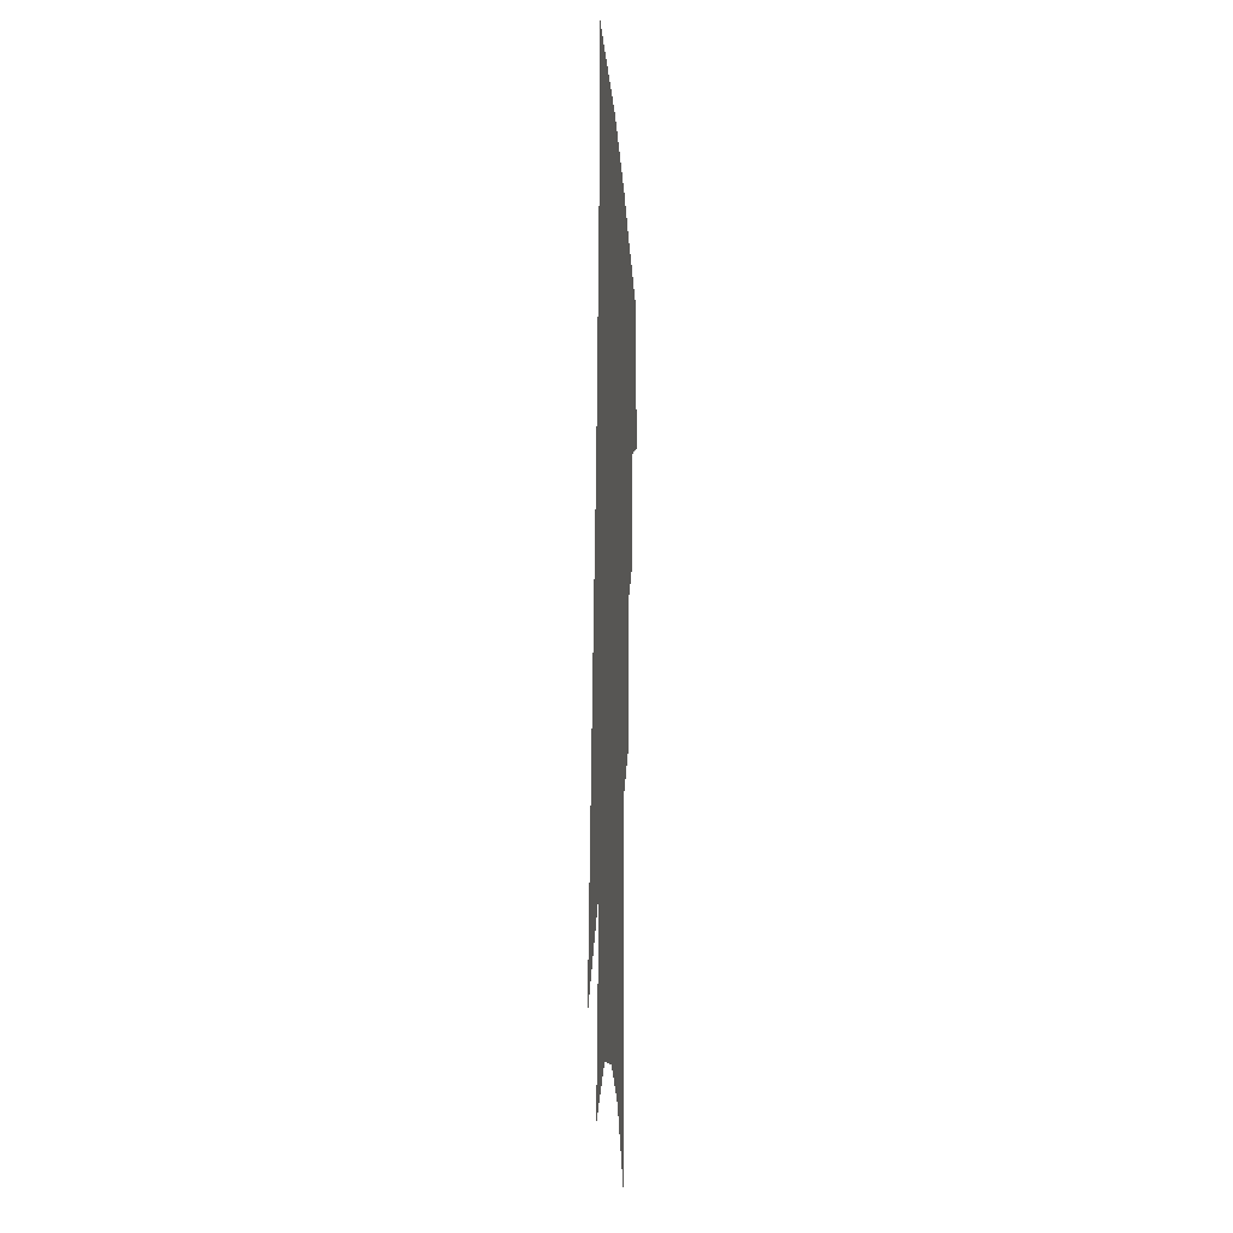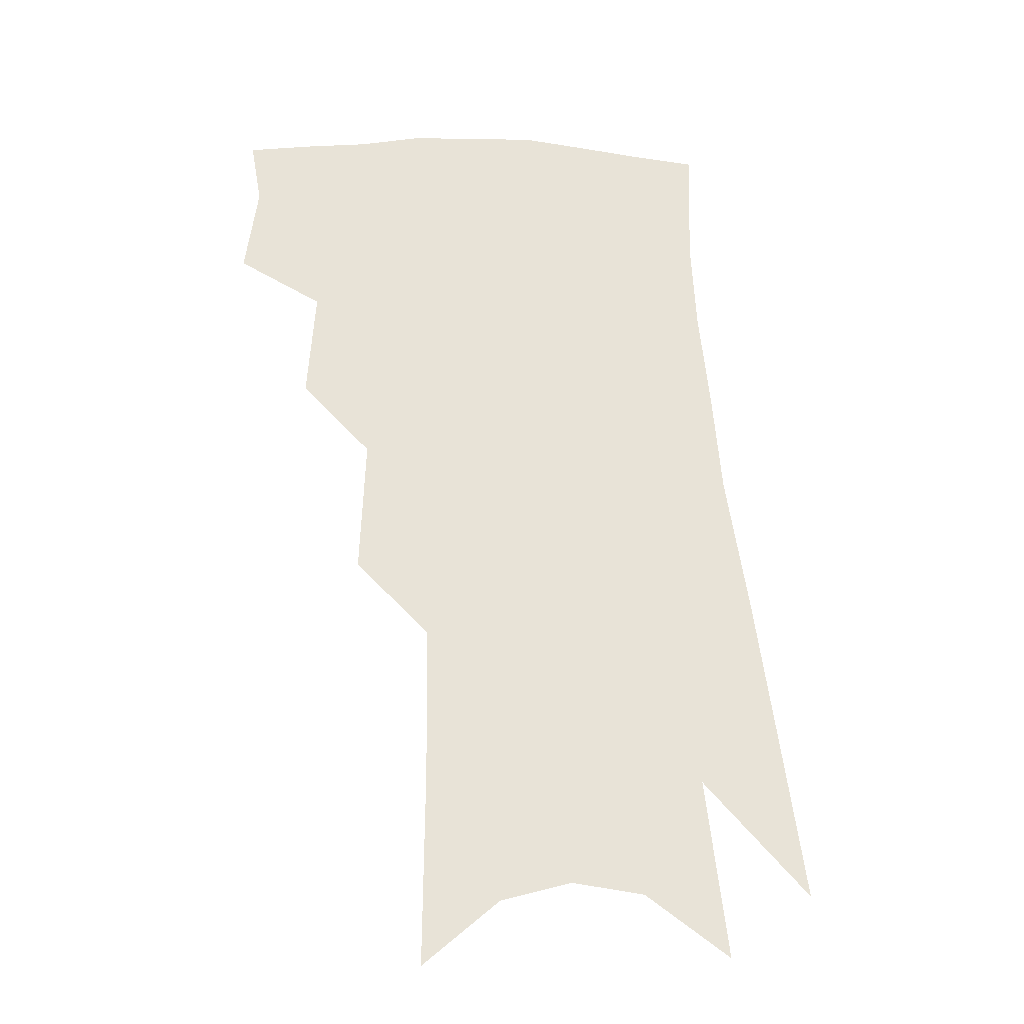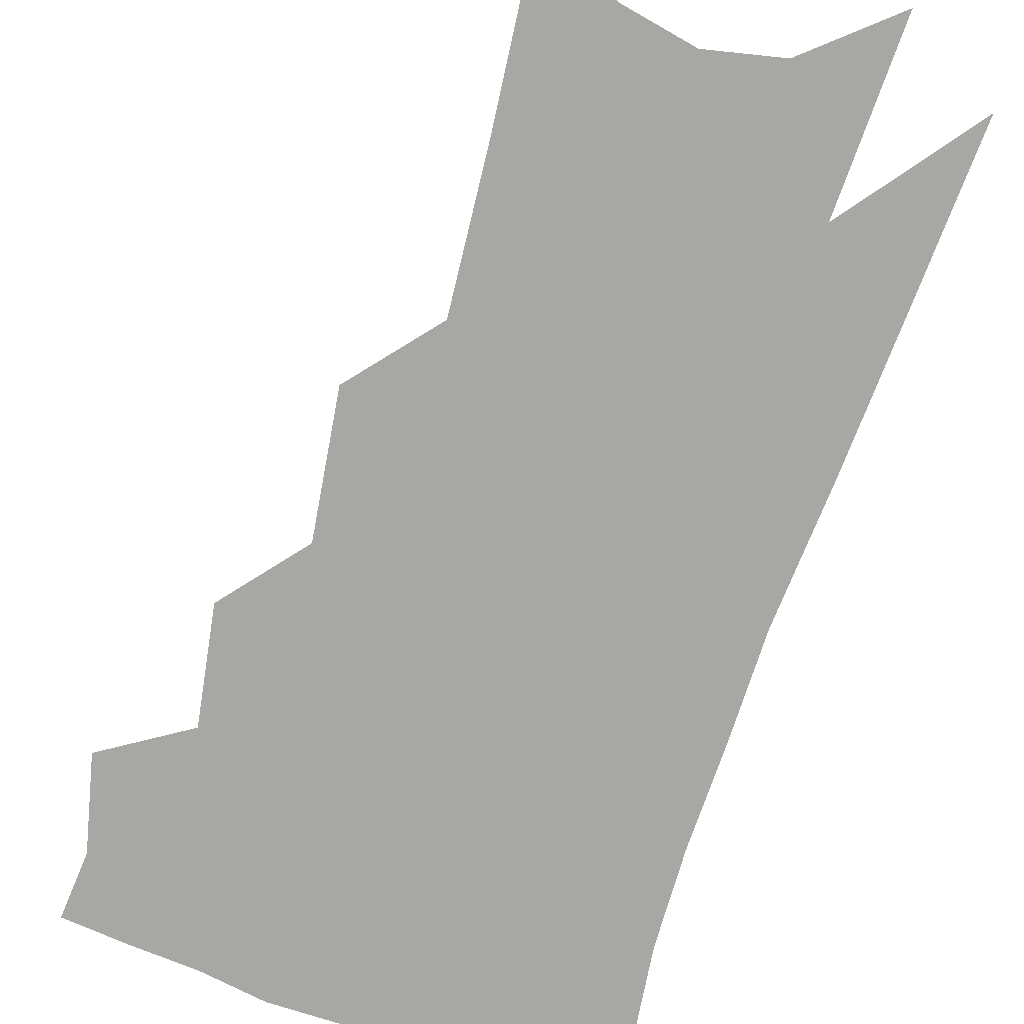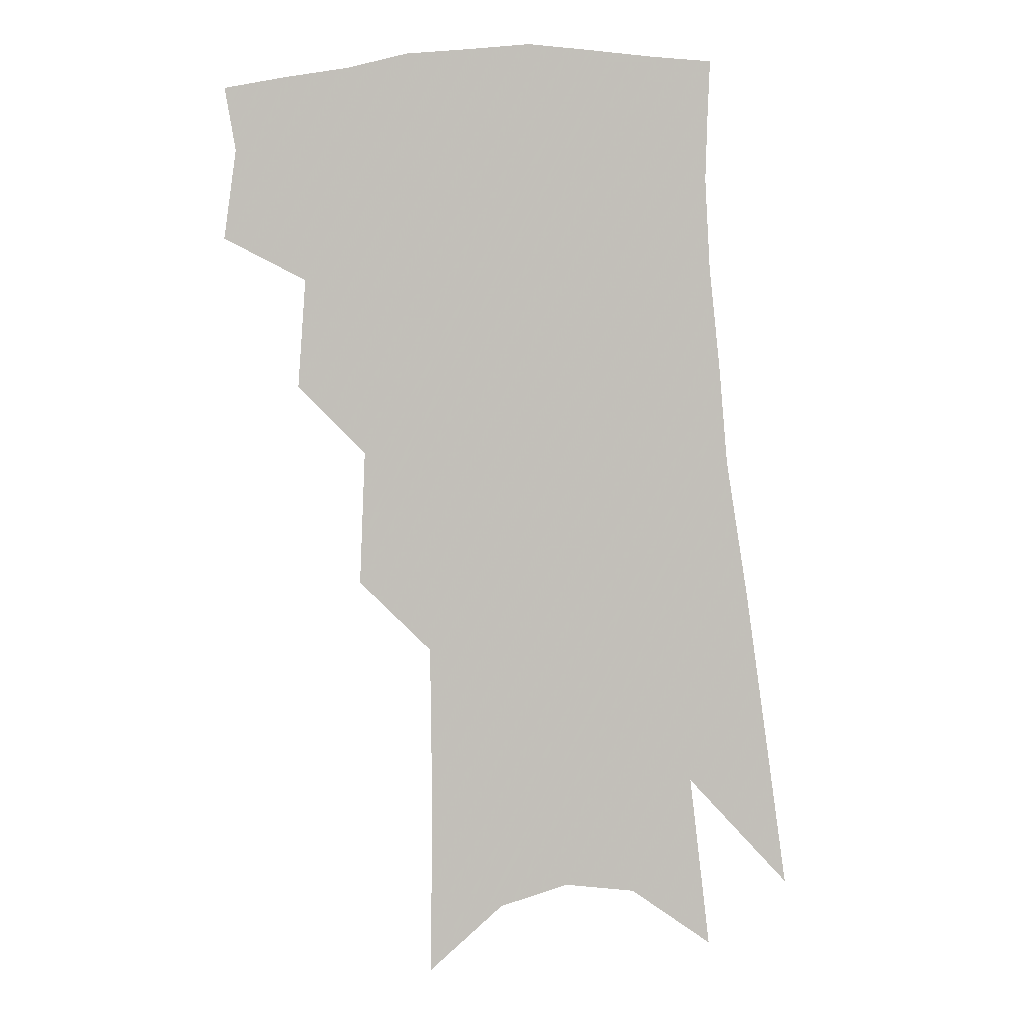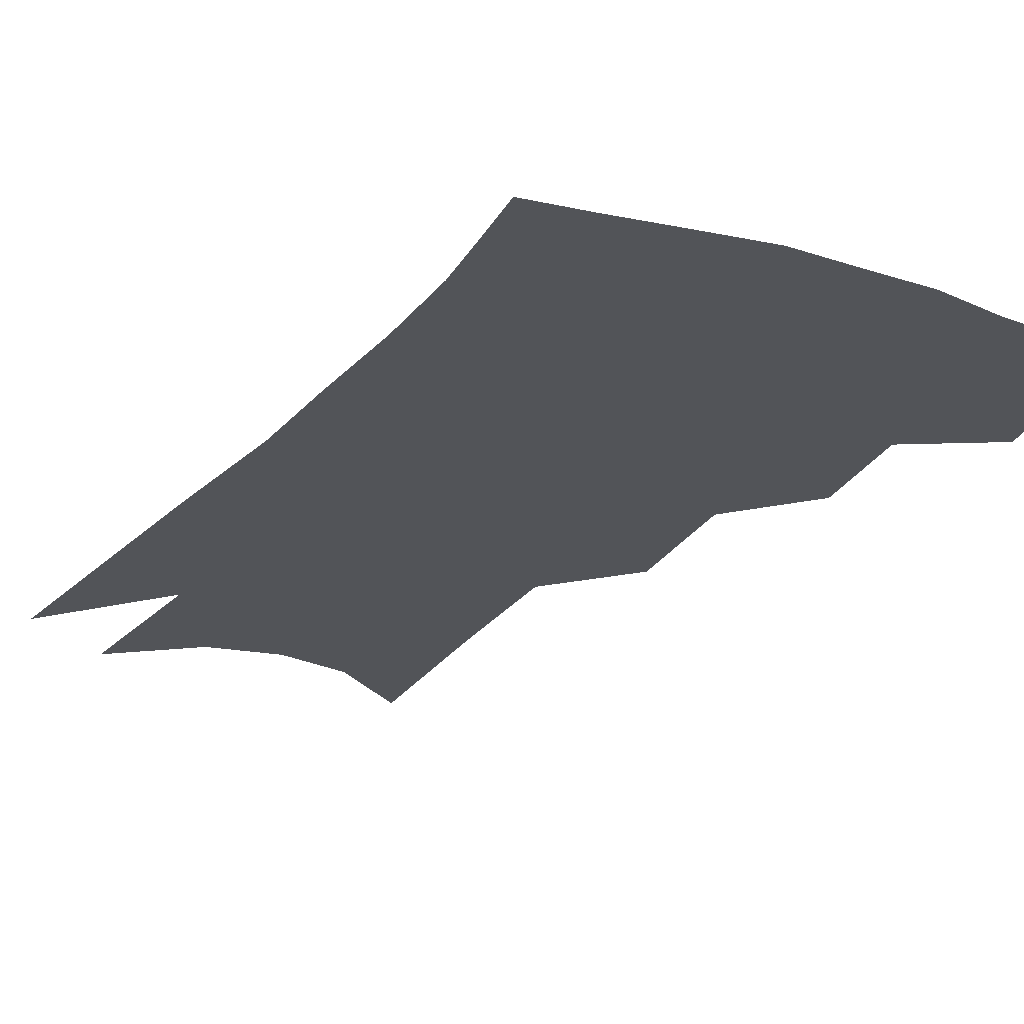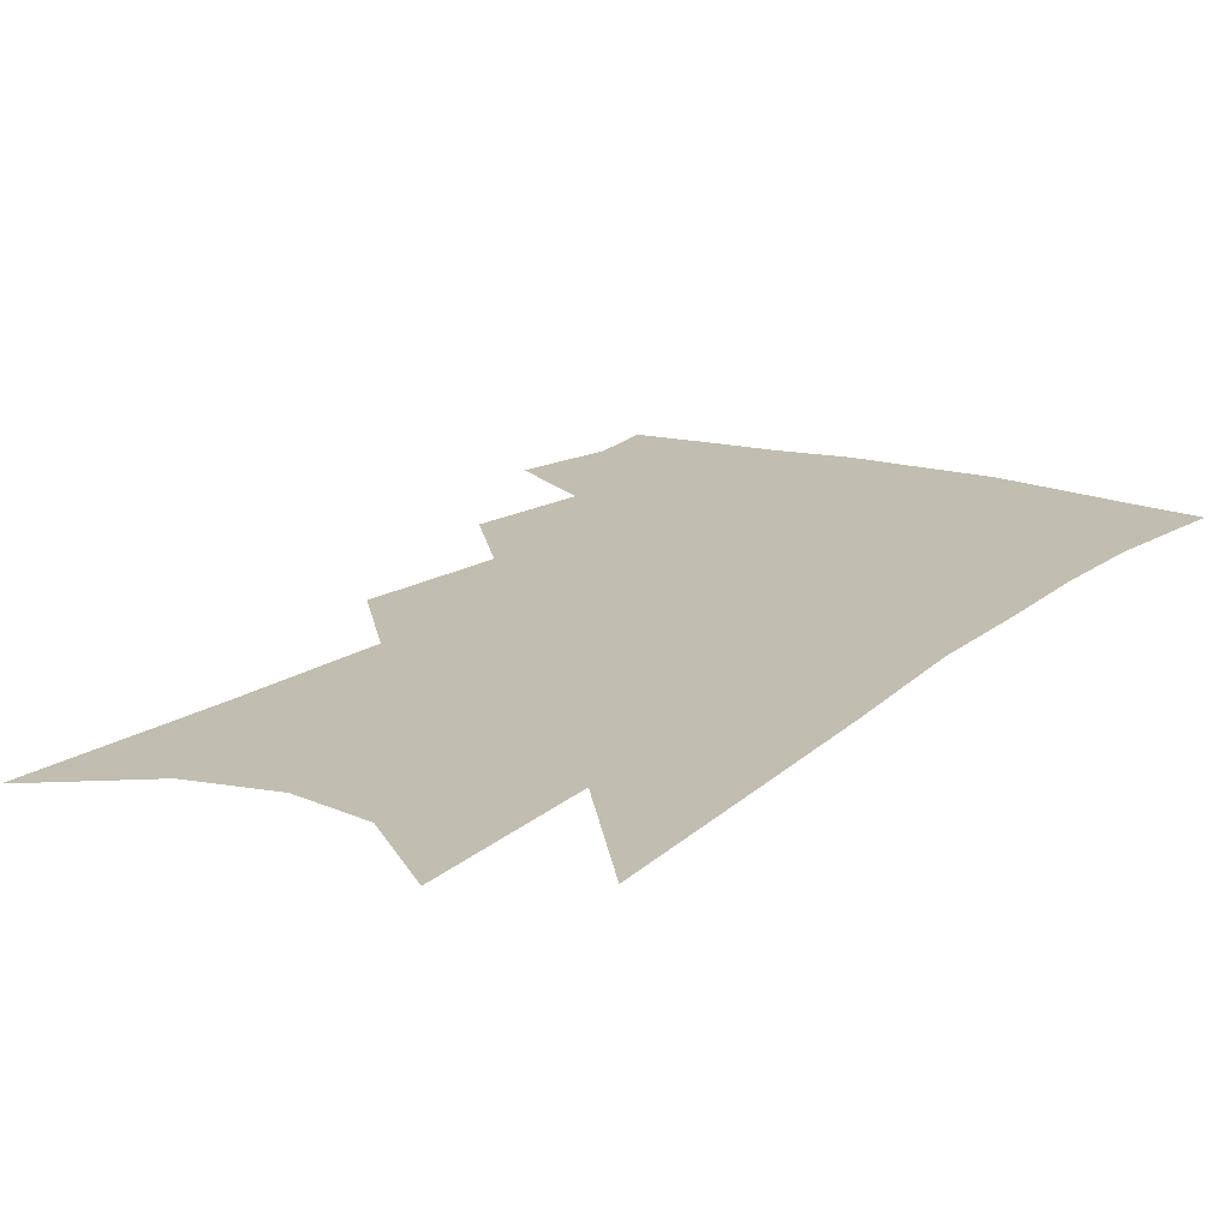
<metadata>
{"format":"obj","ext":"obj","renderer":"f3d","projection":"perspective","resolution":1024,"background":"white","views":[{"elev":-18.9,"azim":94.0,"up":"+Y"},{"elev":-27.2,"azim":-8.6,"up":"+Y"},{"elev":-74.8,"azim":-12.9,"up":"+Z"},{"elev":3.7,"azim":-7.1,"up":"+Y"},{"elev":-23.1,"azim":156.0,"up":"+Z"},{"elev":16.7,"azim":36.2,"up":"+Z"}]}
</metadata>
<code>
v 486.9 348.3 0
v 491 378.1 0
v 487.4 399 0
v 511.6 297.8 0
v 514.2 334.3 0
v 514.7 361.2 0
v 511.9 382 0
v 508 402.9 0
v 532.5 230.2 0
v 534.3 275.1 0
v 534.9 310.1 0
v 536.5 342.5 0
v 535.1 364.7 0
v 532.4 385.3 0
v 528.7 406.4 0
v 556.8 93 0
v 557.3 156.3 0
v 556.7 206.4 0
v 557 252.7 0
v 556.4 287.5 0
v 557.2 320.9 0
v 556.5 345.3 0
v 555.9 367.8 0
v 553.4 388.2 0
v 549.3 411.6 0
v 581.7 115 0
v 579.9 170.2 0
v 578.1 216.6 0
v 577.4 259.6 0
v 577.2 296.5 0
v 577.2 325.9 0
v 576.8 349.1 0
v 575.9 369.8 0
v 574.4 390 0
v 570.5 413.5 0
v 604.9 122 0
v 601.5 179.1 0
v 598.8 225.1 0
v 597.3 265 0
v 596.4 299.4 0
v 596.1 326.6 0
v 596 350.2 0
v 596.3 371.9 0
v 594.9 391.8 0
v 591.3 415.6 0
v 628.7 119.1 0
v 623.7 174.9 0
v 619.5 223.4 0
v 617.2 263 0
v 615.9 296 0
v 614.9 326 0
v 615 351.6 0
v 615.6 372.5 0
v 615.9 391.9 0
v 613.6 413.9 0
v 656.4 99.46 0
v 649.4 158.3 0
v 642.1 213.2 0
v 639.2 252.7 0
v 636.5 288.8 0
v 634.3 321.9 0
v 633.6 349.4 0
v 634.6 371.9 0
v 635.5 392 0
v 635 412.1 0
v 684.1 120.9 0
v 676.2 176.5 0
v 669.2 225.1 0
v 661.9 271.2 0
v 658.9 305.6 0
v 655.2 339.4 0
v 653.5 370.2 0
v 654.1 391.7 0
v 654.9 410.9 0
f 5 6 1
f 1 6 2
f 6 7 2
f 2 7 3
f 7 8 3
f 10 11 4
f 4 11 5
f 11 12 5
f 5 12 6
f 12 13 6
f 6 13 7
f 13 14 7
f 7 14 8
f 14 15 8
f 18 19 9
f 9 19 10
f 19 20 10
f 10 20 11
f 20 21 11
f 11 21 12
f 21 22 12
f 12 22 13
f 22 23 13
f 13 23 14
f 23 24 14
f 14 24 15
f 24 25 15
f 16 26 17
f 26 27 17
f 17 27 18
f 27 28 18
f 18 28 19
f 28 29 19
f 19 29 20
f 29 30 20
f 20 30 21
f 30 31 21
f 21 31 22
f 31 32 22
f 22 32 23
f 32 33 23
f 23 33 24
f 33 34 24
f 24 34 25
f 34 35 25
f 26 36 27
f 36 37 27
f 27 37 28
f 37 38 28
f 28 38 29
f 38 39 29
f 29 39 30
f 39 40 30
f 30 40 31
f 40 41 31
f 31 41 32
f 41 42 32
f 32 42 33
f 42 43 33
f 33 43 34
f 43 44 34
f 34 44 35
f 44 45 35
f 36 46 37
f 46 47 37
f 37 47 38
f 47 48 38
f 38 48 39
f 48 49 39
f 39 49 40
f 49 50 40
f 40 50 41
f 50 51 41
f 41 51 42
f 51 52 42
f 42 52 43
f 52 53 43
f 43 53 44
f 53 54 44
f 44 54 45
f 54 55 45
f 46 56 47
f 56 57 47
f 47 57 48
f 57 58 48
f 48 58 49
f 58 59 49
f 49 59 50
f 59 60 50
f 50 60 51
f 60 61 51
f 51 61 52
f 61 62 52
f 52 62 53
f 62 63 53
f 53 63 54
f 63 64 54
f 54 64 55
f 64 65 55
f 57 66 58
f 66 67 58
f 58 67 59
f 67 68 59
f 59 68 60
f 68 69 60
f 60 69 61
f 69 70 61
f 61 70 62
f 70 71 62
f 62 71 63
f 71 72 63
f 63 72 64
f 72 73 64
f 64 73 65
f 73 74 65

</code>
